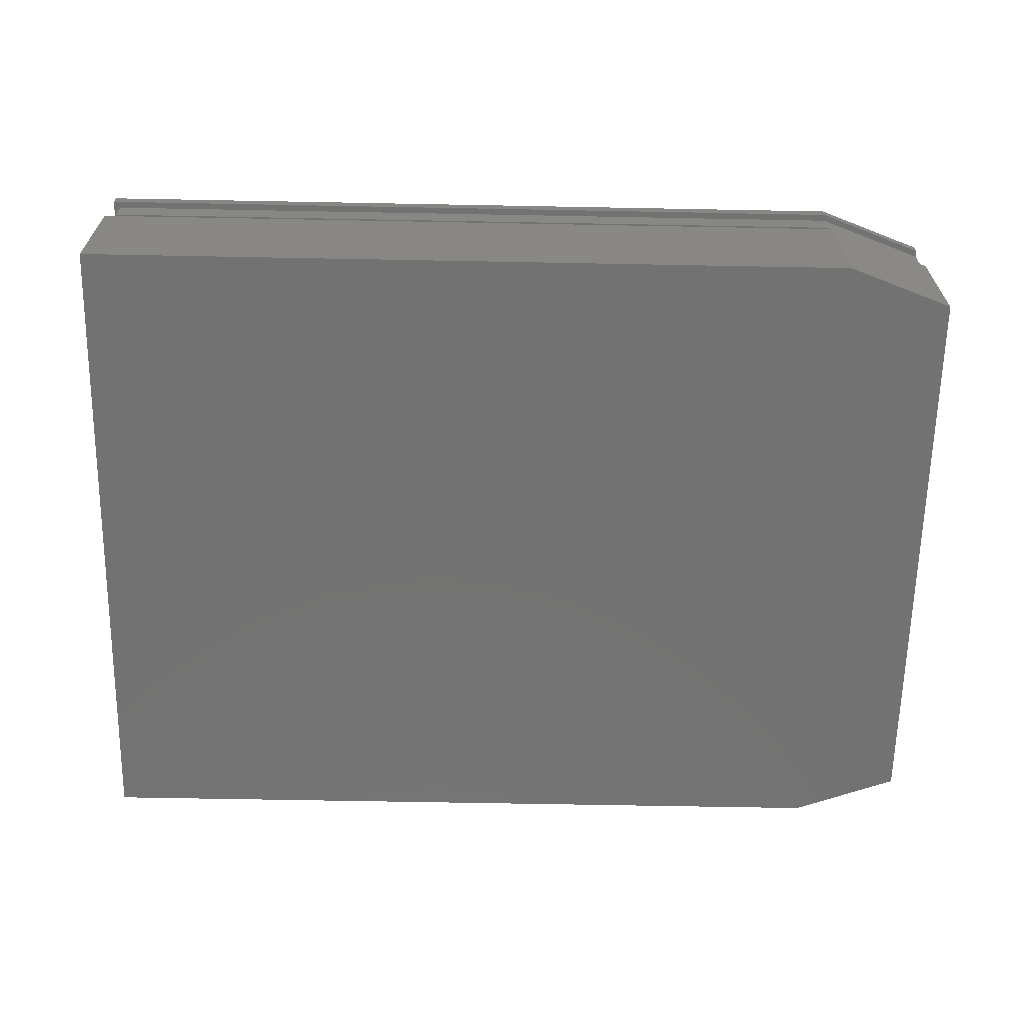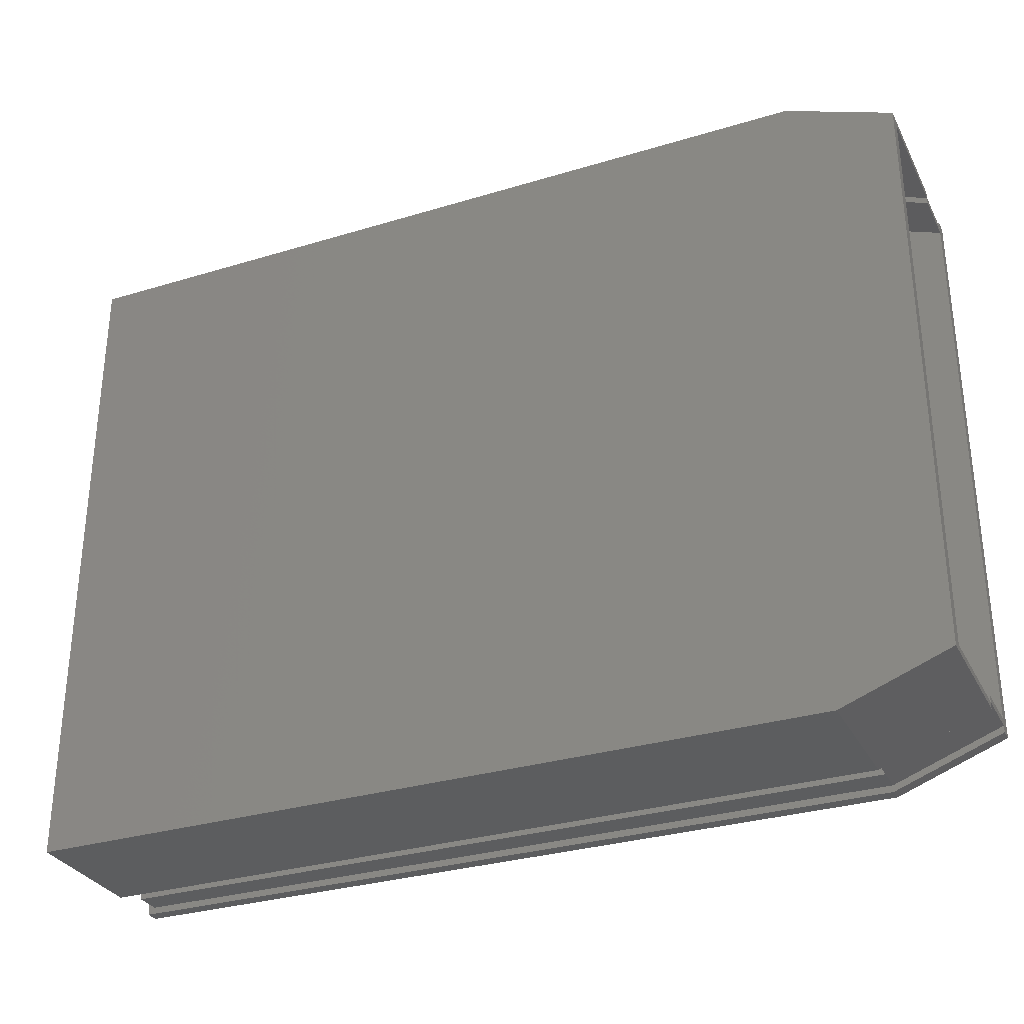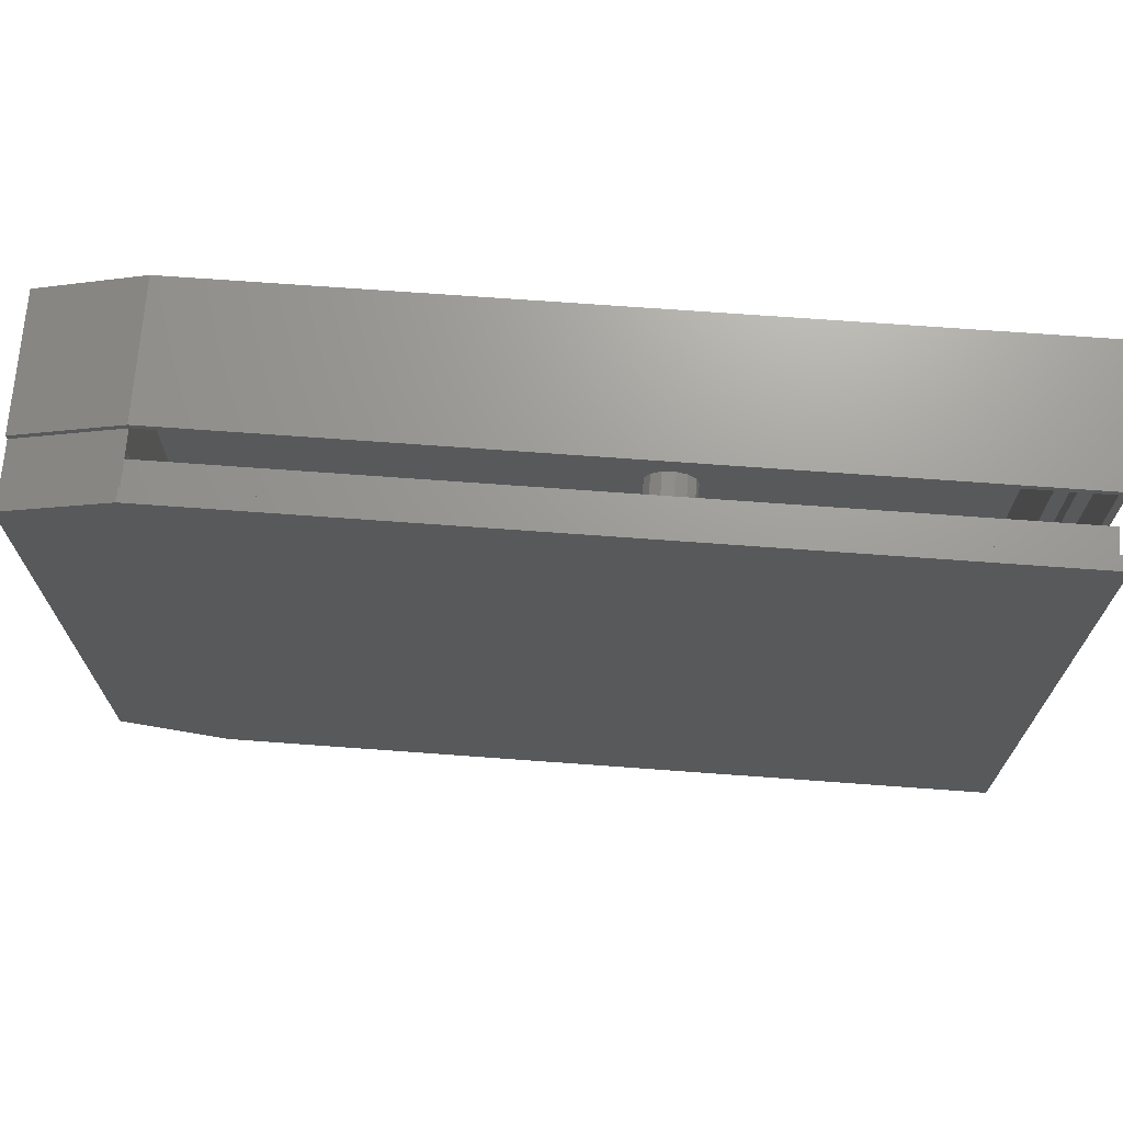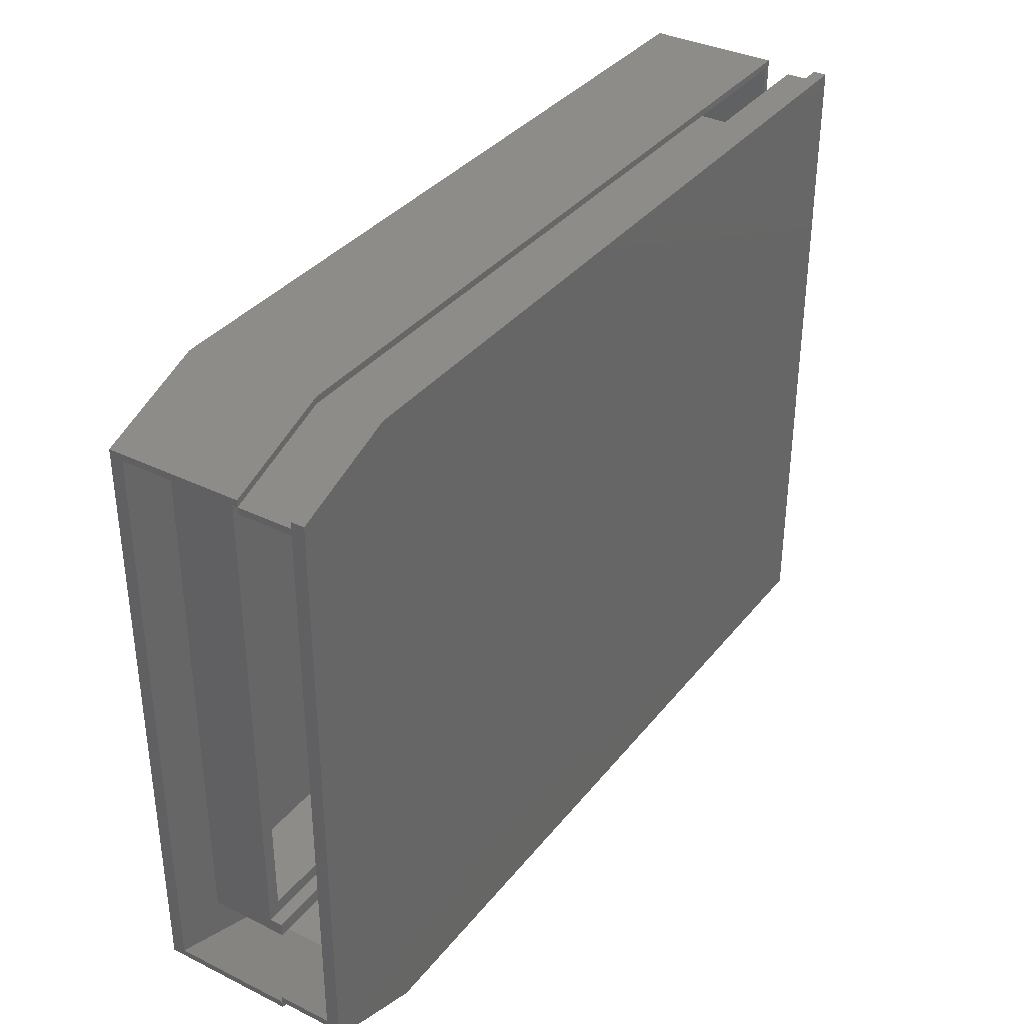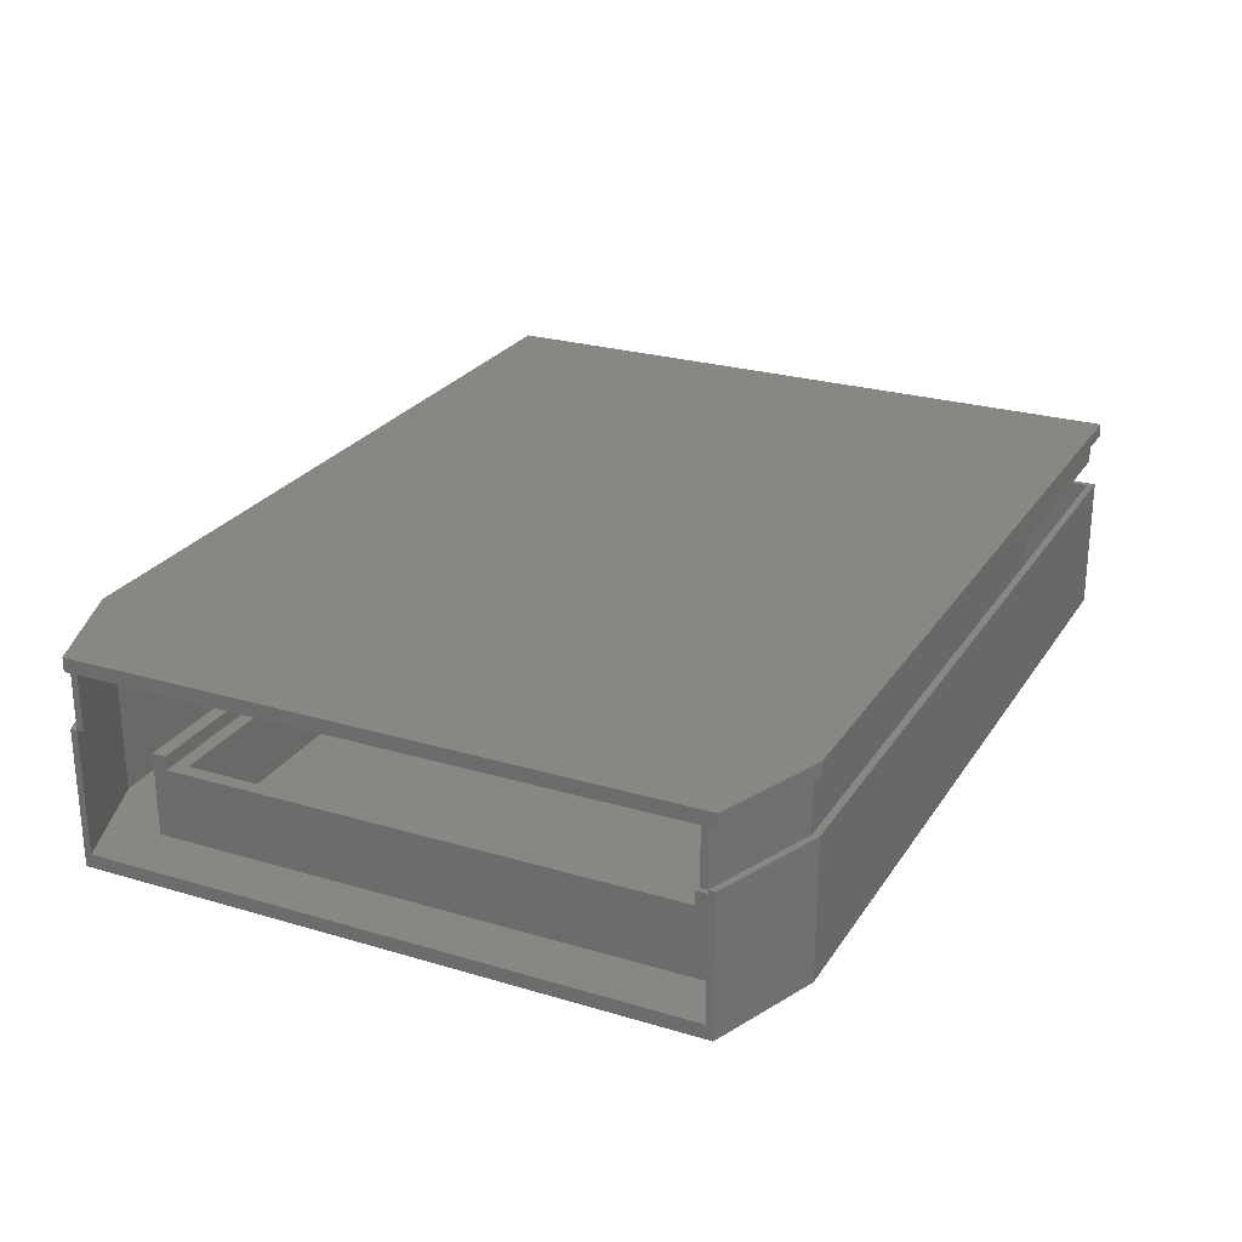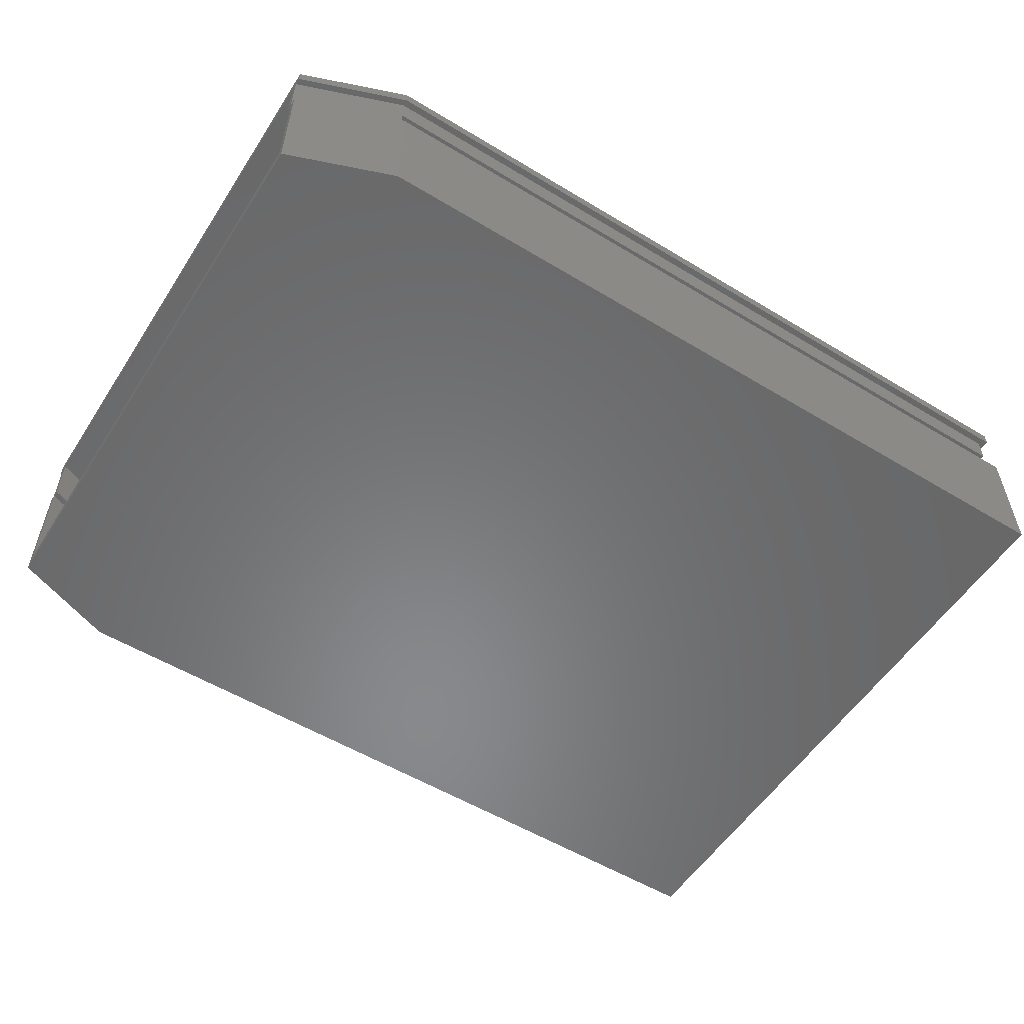
<metadata>
{"format":"stl","ext":"stl","renderer":"f3d","projection":"perspective","resolution":1024,"background":"white","views":[{"elev":-64.3,"azim":178.9,"up":"+Z"},{"elev":-31.0,"azim":-156.5,"up":"+Y"},{"elev":69.6,"azim":4.2,"up":"+Y"},{"elev":35.5,"azim":-57.0,"up":"+Y"},{"elev":25.5,"azim":-64.4,"up":"+Z"},{"elev":-55.2,"azim":-32.5,"up":"+Z"}]}
</metadata>
<code>
# stl→obj: 134 verts, 268 faces
v 135 0 20
v 135 100 0
v 135 100 20
v 135 0 0
v 134 99 20
v 16 100 20
v 16 99 20
v 0 94 20
v 0 93 20
v 134 1 20
v 16 0 20
v 16 1 20
v 0 6 20
v 0 7 20
v 16 0 0
v 16 100 0
v 0 6 0
v 0 94 0
v 134 1 2
v 16 1 2
v 134 10 2
v 134 10 14
v 134 88 14
v 134 99 2
v 134 88 2
v 16 99 2
v 0 93 2
v 0 7 2
v 80.58 53.74 2
v 79.01 52.65 18
v 80.58 53.74 18
v 79.01 52.65 2
v 85.54 51.86 18
v 84.27 53.29 2
v 84.27 53.29 18
v 85.54 51.86 2
v 86 50 18
v 86 50 2
v 78.12 49.04 2
v 78.12 50.96 18
v 78.12 50.96 2
v 78.12 49.04 18
v 85.54 48.14 18
v 85.54 48.14 2
v 84 50 18
v 83.25 51.56 18
v 83.25 48.44 18
v 82.48 53.97 18
v 81.56 51.95 18
v 80.2 50.87 18
v 84.27 46.71 18
v 82.48 46.03 18
v 81.56 48.05 18
v 80.58 46.26 18
v 79.01 47.35 18
v 80.2 49.13 18
v 80.58 46.26 2
v 82.48 46.03 2
v 84.27 46.71 2
v 82.48 53.97 2
v 79.01 47.35 2
v 81.56 51.95 2
v 83.25 51.56 2
v 84 50 2
v 83.25 48.44 2
v 81.56 48.05 2
v 80.2 49.13 2
v 80.2 50.87 2
v 10 14 12
v 10 84 2
v 10 84 12
v 10 14 2
v 132 86 12
v 130 84 12
v 132 12 12
v 8 86 12
v 130 14 12
v 8 12 12
v 8 88 2
v 8 88 14
v 8 10 2
v 8 10 14
v 8 12 14
v 8 86 14
v 132 12 14
v 132 86 14
v 130 14 2
v 130 84 2
v 16 100 30
v 135 0 30
v 135 100 30
v 16 0 30
v 0 94 30
v 0 6 30
v 135 100 28
v 135 0 28
v 16 100 28
v 0 94 28
v 0 8 20
v 0 8 28
v 0 92 20
v 0 93 28
v 0 92 28
v 0 7 28
v 0 6 28
v 134 1 28
v 16 0 28
v 16 1 28
v 134 99 28
v 16 99 28
v 133 2 28
v 83.5 50 28
v 133 98 28
v 82.46 48.57 28
v 16 2 28
v 80.79 49.12 28
v 80.79 50.88 28
v 82.46 51.43 28
v 16 98 28
v 82.46 51.43 20
v 80.79 50.88 20
v 80.79 49.12 20
v 82.46 48.57 20
v 83.5 50 20
v 134 99 24
v 134 1 24
v 133 2 24
v 16 1 24
v 16 2 24
v 133 98 24
v 16 99 24
v 16 98 24
v 16 98 20
v 16 2 20
f 1 2 3
f 2 1 4
f 3 5 1
f 6 5 3
f 6 7 5
f 8 7 6
f 7 8 9
f 10 1 5
f 11 10 12
f 10 11 1
f 13 12 14
f 12 13 11
f 15 2 4
f 15 16 2
f 17 16 15
f 16 17 18
f 19 12 10
f 12 19 20
f 15 1 11
f 1 15 4
f 21 19 22
f 23 24 25
f 24 23 5
f 10 23 22
f 23 10 5
f 10 22 19
f 2 6 3
f 6 2 16
f 26 5 7
f 5 26 24
f 16 8 6
f 8 16 18
f 18 27 8
f 18 28 27
f 17 28 18
f 13 28 17
f 28 13 14
f 8 27 9
f 27 7 9
f 7 27 26
f 20 14 12
f 14 20 28
f 17 11 13
f 11 17 15
f 29 30 31
f 30 29 32
f 33 34 35
f 34 33 36
f 37 36 33
f 36 37 38
f 39 40 41
f 40 39 42
f 41 30 32
f 30 41 40
f 43 38 37
f 38 43 44
f 45 37 33
f 46 33 35
f 37 45 43
f 47 43 45
f 33 46 45
f 48 46 35
f 48 49 46
f 31 49 48
f 30 49 31
f 40 50 30
f 49 30 50
f 43 47 51
f 47 52 51
f 53 52 47
f 53 54 52
f 55 53 56
f 50 40 56
f 53 55 54
f 42 56 40
f 56 42 55
f 57 52 54
f 52 57 58
f 51 44 43
f 44 51 59
f 58 51 52
f 51 58 59
f 60 31 48
f 31 60 29
f 34 48 35
f 48 34 60
f 61 54 55
f 54 61 57
f 61 42 39
f 42 61 55
f 62 46 49
f 46 62 63
f 64 46 63
f 46 64 45
f 65 45 64
f 45 65 47
f 66 56 53
f 56 66 67
f 65 53 47
f 53 65 66
f 56 68 50
f 68 56 67
f 68 49 50
f 49 68 62
f 69 70 71
f 70 69 72
f 73 74 75
f 73 71 74
f 71 76 69
f 76 71 73
f 77 75 74
f 69 75 77
f 69 78 75
f 78 69 76
f 79 76 80
f 79 78 76
f 81 78 79
f 82 78 81
f 78 82 83
f 80 76 84
f 75 83 85
f 83 75 78
f 75 86 73
f 86 75 85
f 87 69 77
f 69 87 72
f 76 86 84
f 86 76 73
f 70 74 71
f 74 70 88
f 87 74 88
f 74 87 77
f 23 86 22
f 80 86 23
f 86 80 84
f 85 22 86
f 82 85 83
f 85 82 22
f 81 22 82
f 22 81 21
f 25 80 23
f 80 25 79
f 88 38 87
f 88 36 38
f 88 34 36
f 88 60 34
f 88 29 60
f 41 70 39
f 32 70 41
f 29 70 32
f 70 29 88
f 44 87 38
f 59 87 44
f 58 87 59
f 57 87 58
f 72 39 70
f 39 72 61
f 61 72 57
f 57 72 87
f 26 25 24
f 26 79 25
f 28 79 27
f 27 79 26
f 21 20 19
f 81 20 21
f 81 28 20
f 79 28 81
f 63 65 64
f 62 65 63
f 62 66 65
f 68 66 62
f 66 68 67
f 89 90 91
f 89 92 90
f 93 92 89
f 92 93 94
f 90 95 91
f 95 90 96
f 97 93 89
f 93 97 98
f 99 14 100
f 9 101 102
f 102 93 98
f 103 102 101
f 103 93 102
f 100 93 103
f 104 100 14
f 94 100 104
f 94 104 105
f 100 94 93
f 96 106 95
f 107 106 96
f 107 108 106
f 105 108 107
f 108 105 104
f 109 95 106
f 97 109 110
f 109 97 95
f 98 110 102
f 110 98 97
f 111 112 113
f 111 114 112
f 115 114 111
f 116 115 117
f 114 115 116
f 118 113 112
f 119 118 117
f 119 117 115
f 118 119 113
f 100 119 115
f 119 100 103
f 95 89 91
f 89 95 97
f 105 92 94
f 92 105 107
f 107 90 92
f 90 107 96
f 120 117 118
f 117 120 121
f 122 114 116
f 114 122 123
f 114 124 112
f 124 114 123
f 122 117 121
f 117 122 116
f 123 120 124
f 122 120 123
f 120 122 121
f 112 120 118
f 120 112 124
f 106 125 109
f 125 106 126
f 126 127 125
f 128 127 126
f 127 128 129
f 130 125 127
f 131 130 132
f 130 131 125
f 132 7 131
f 7 132 133
f 132 113 119
f 113 132 130
f 125 110 109
f 110 125 131
f 127 113 130
f 113 127 111
f 128 106 108
f 106 128 126
f 128 134 129
f 134 128 12
f 127 115 111
f 115 127 129
f 14 134 12
f 134 14 99
f 9 133 101
f 133 9 7
f 104 128 108
f 14 128 104
f 128 14 12
f 129 100 115
f 99 129 134
f 129 99 100
f 103 132 119
f 101 132 103
f 132 101 133
f 131 102 110
f 9 131 7
f 131 9 102

</code>
